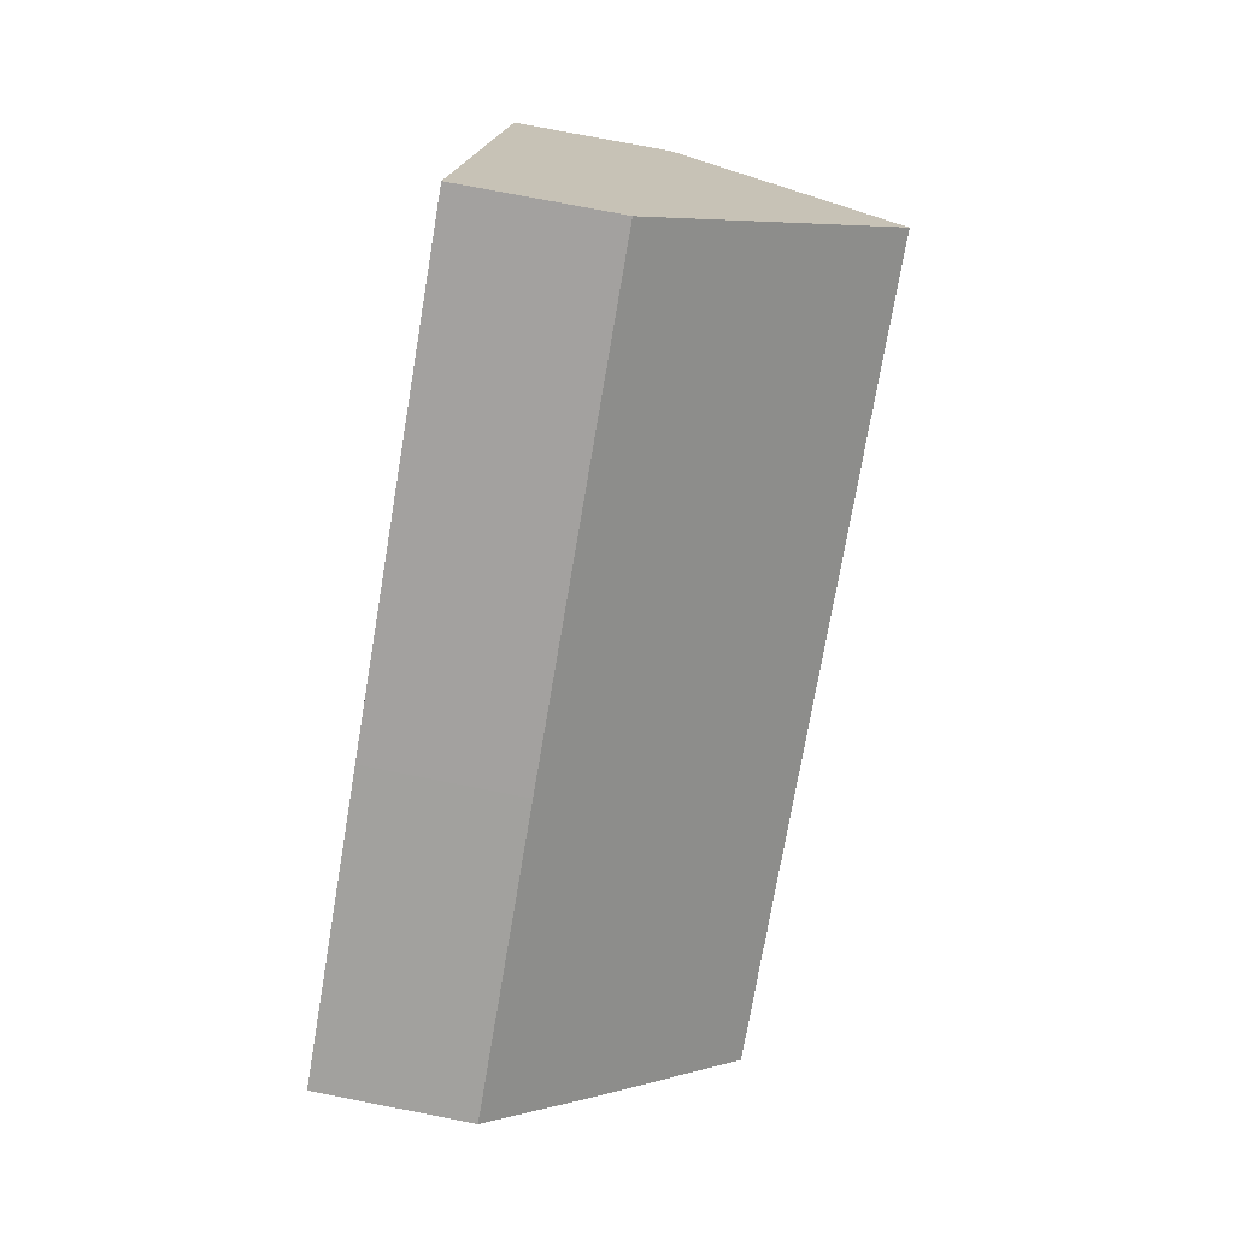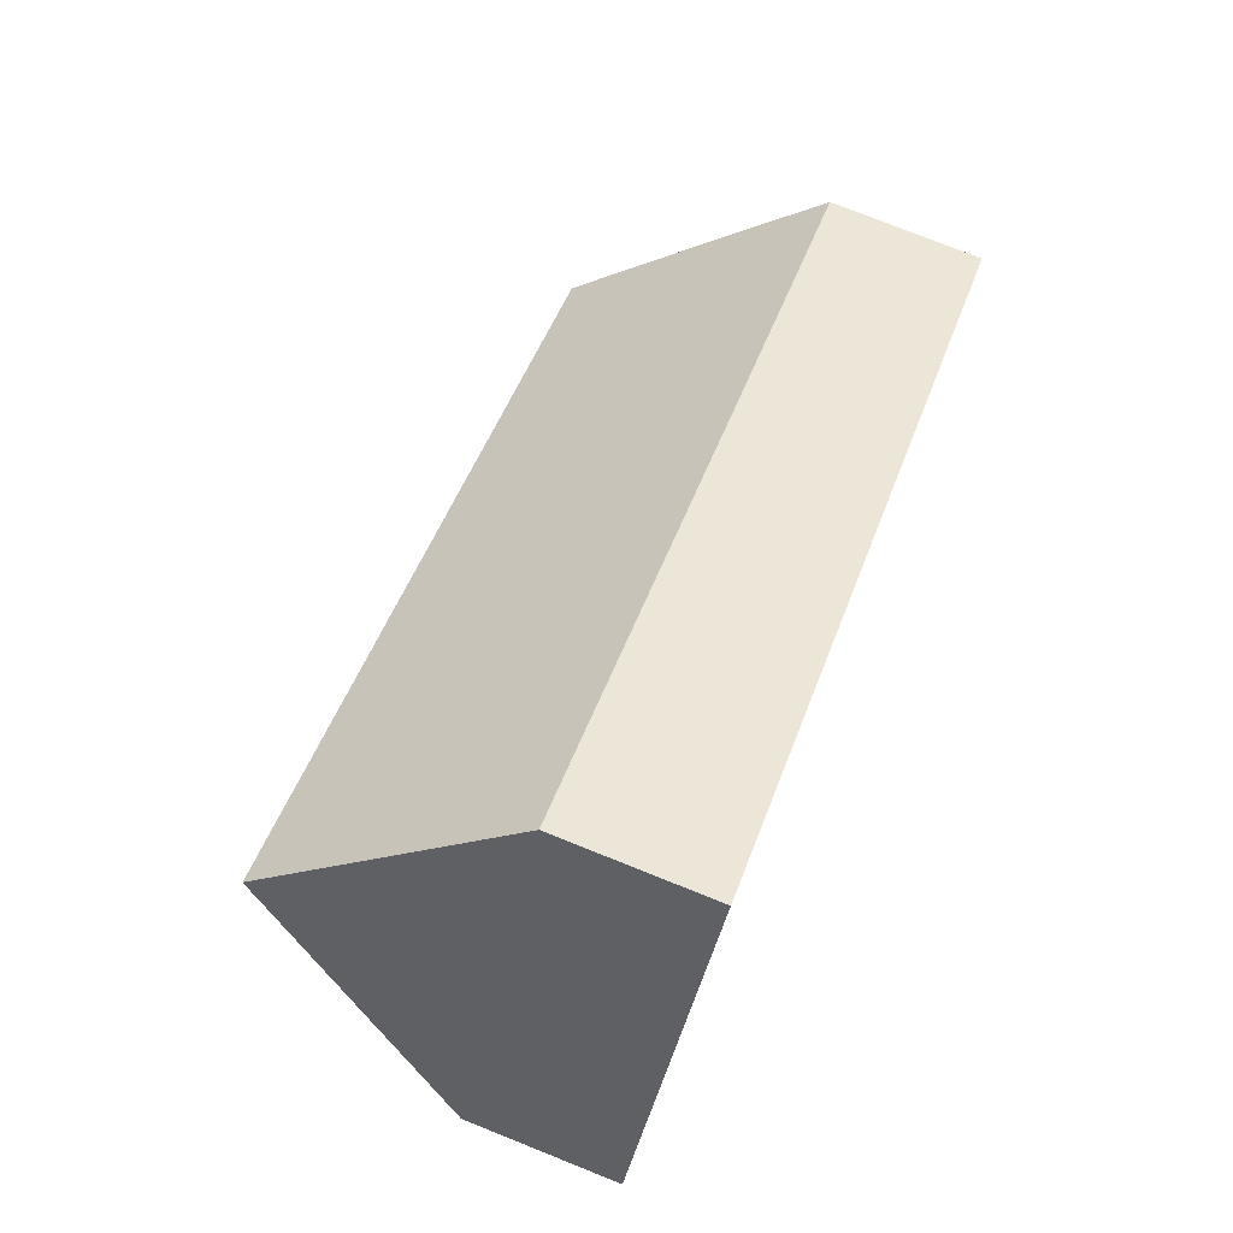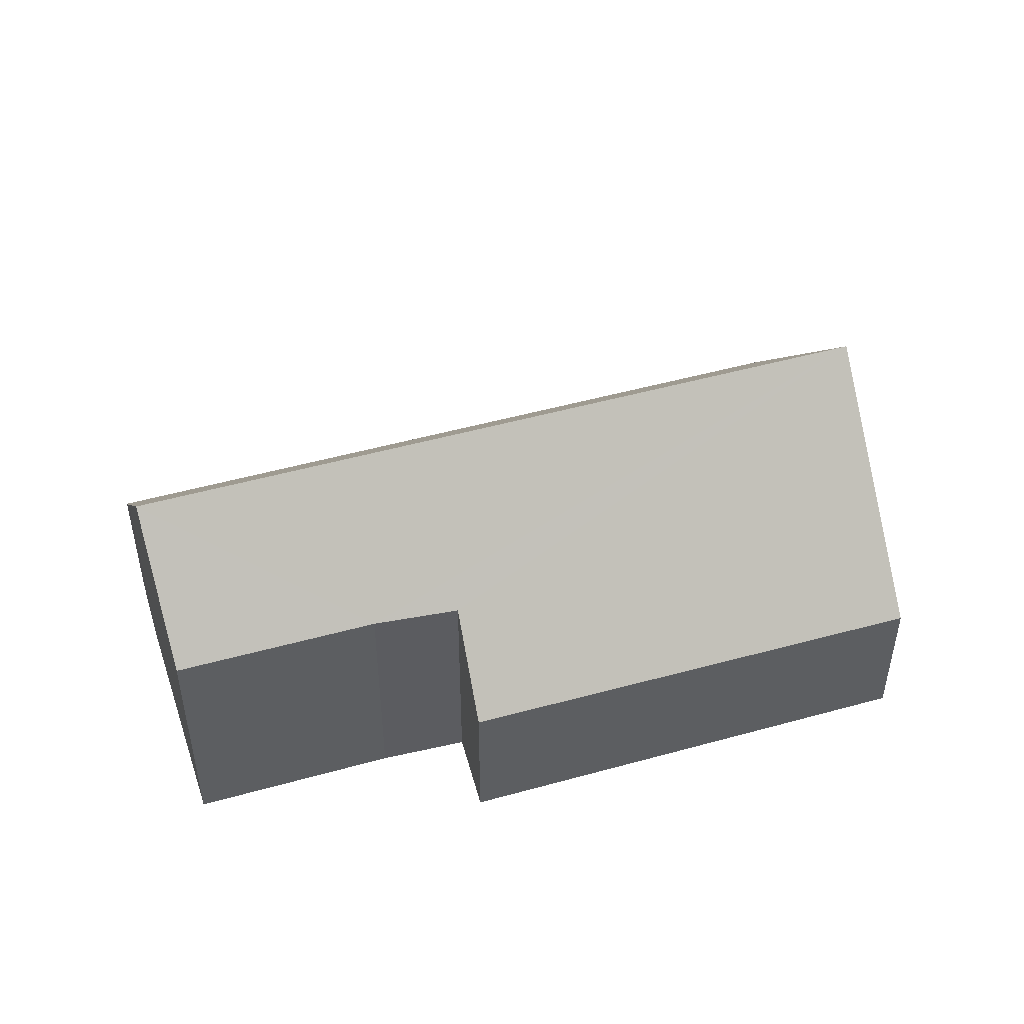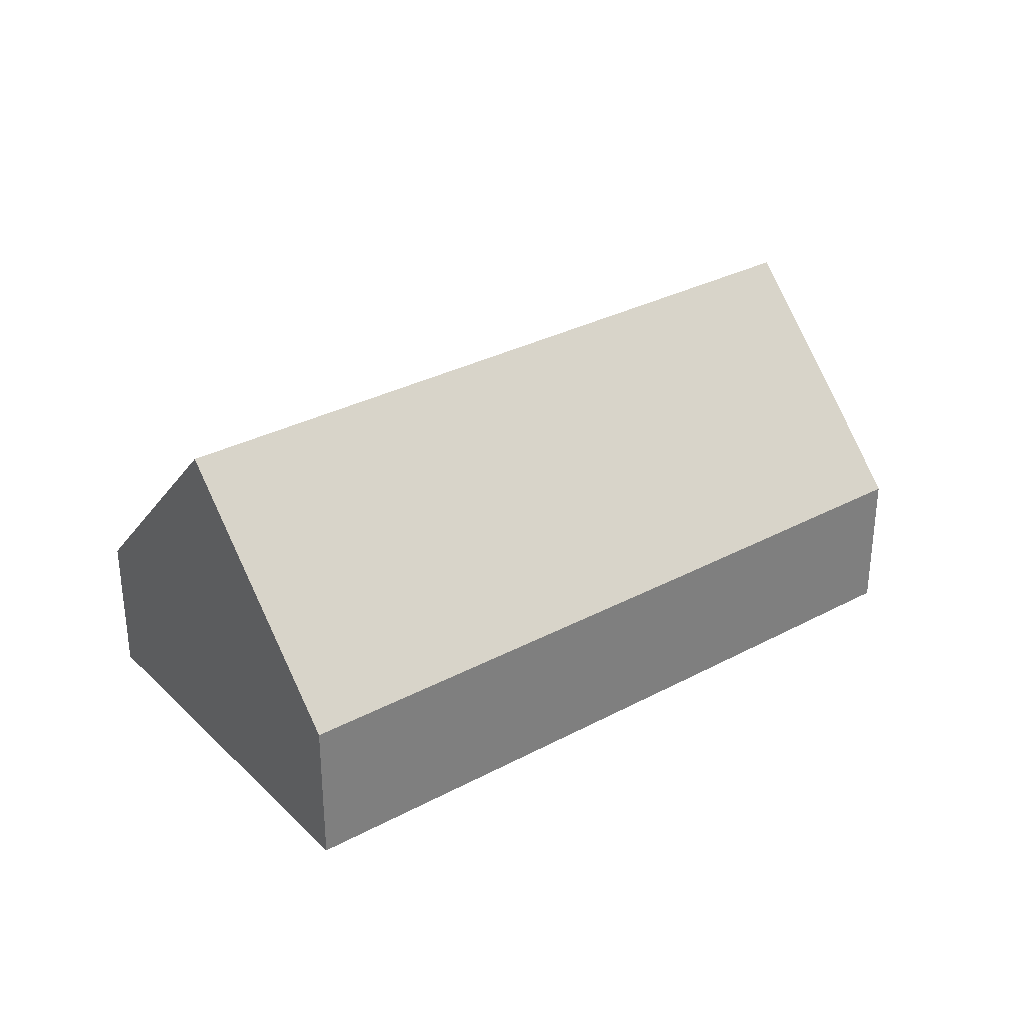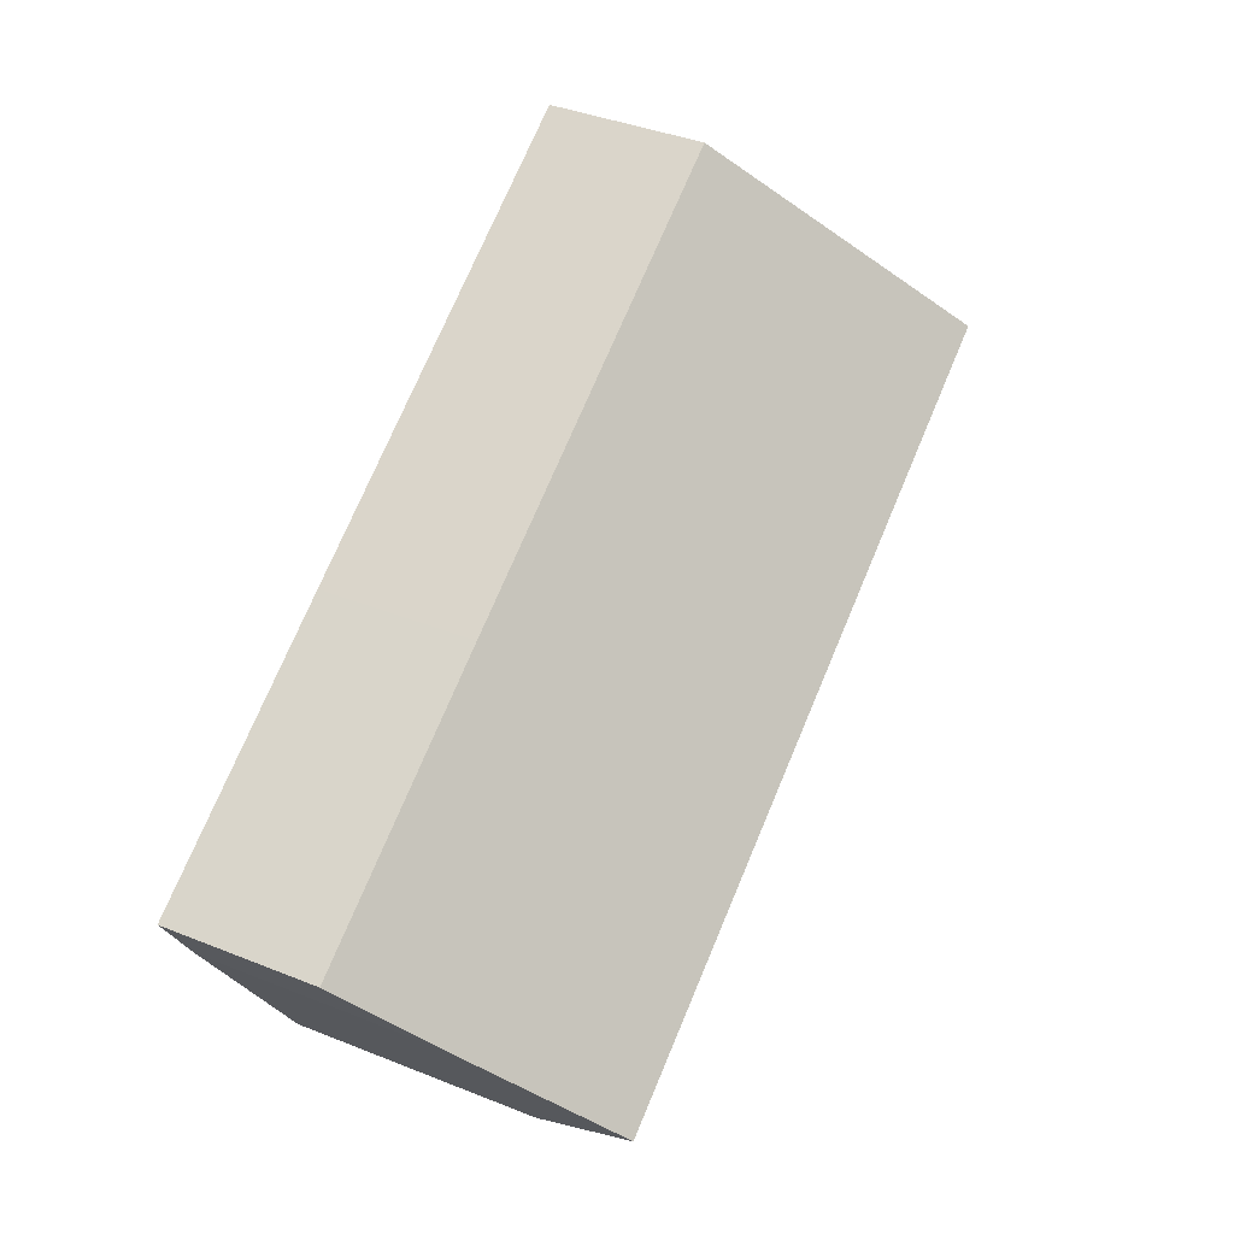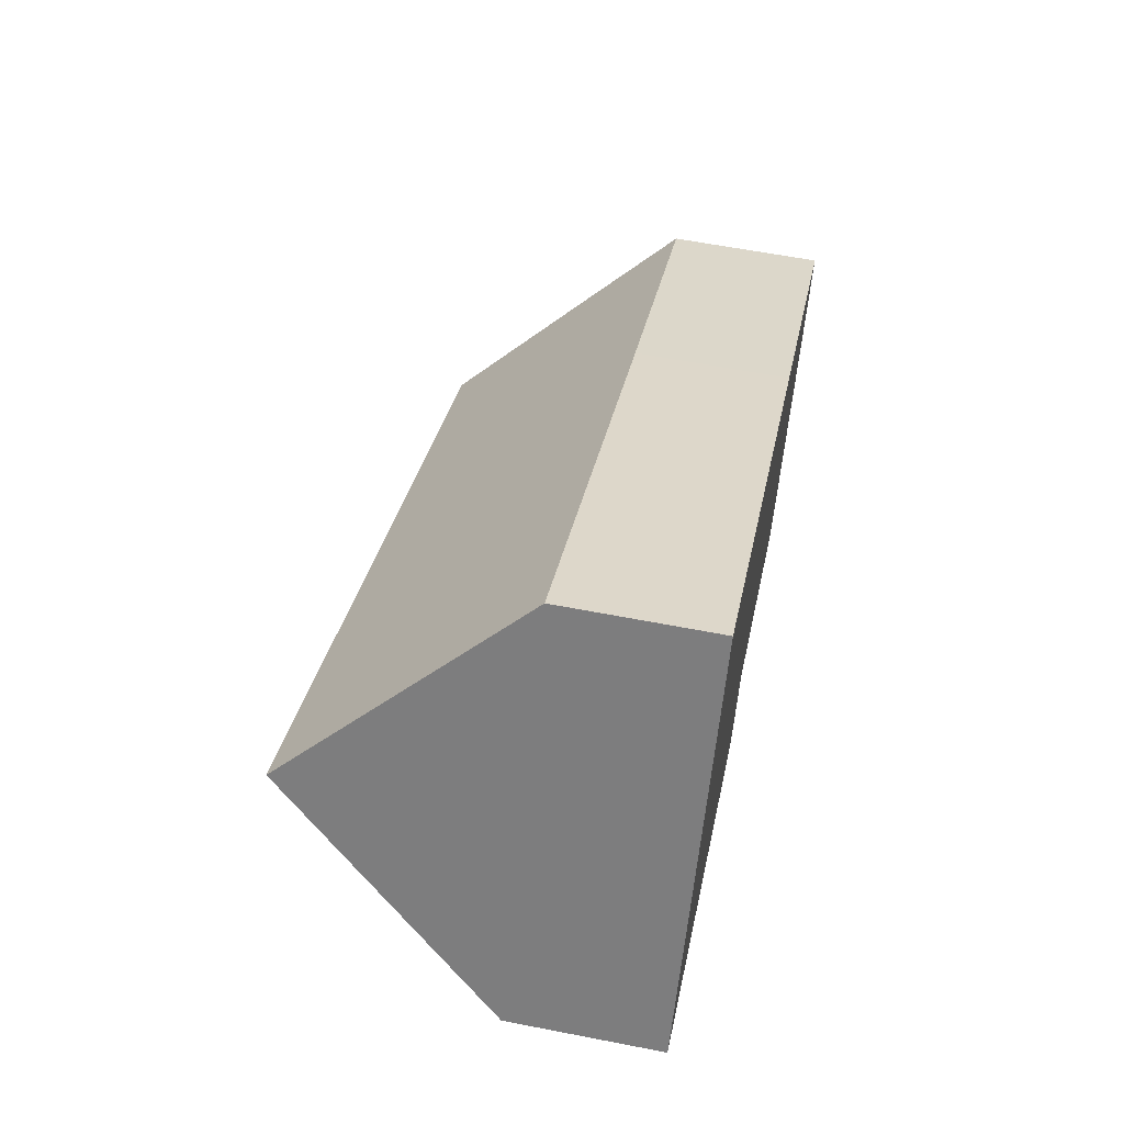
<metadata>
{"format":"obj","ext":"obj","renderer":"f3d","projection":"perspective","resolution":1024,"background":"white","views":[{"elev":77.7,"azim":101.0,"up":"+Z"},{"elev":77.5,"azim":-68.3,"up":"+Z"},{"elev":47.9,"azim":-168.1,"up":"+Y"},{"elev":31.6,"azim":-7.6,"up":"+Y"},{"elev":39.8,"azim":116.3,"up":"+Z"},{"elev":59.1,"azim":-78.6,"up":"+Z"}]}
</metadata>
<code>
v  0 3.481 2.131e-16
v  10.98 5.605 -3.826
v  10.07 3.552 -5.618
v  12.88 5.726 -4.763
v  18.64 8.673 -4.715
v  17.19 5.744 -7.18
v  2.49 8.673 4.418
v  20.2 5.537 -2.076
v  14.93 3.522 3.164
v  21.16 3.531 -0.367
v  4.956 3.531 8.794
v  17.19 4.396e-16 -7.18
v  12.88 2.917e-16 -4.763
v  10.98 2.343e-16 -3.826
v  10.07 3.44e-16 -5.618
v  0 0 0
v  18.64 2.887e-16 -4.715
v  20.2 1.271e-16 -2.076
v  21.16 2.247e-17 -0.367
v  2.49 -2.705e-16 4.418
v  4.956 -5.385e-16 8.794
v  14.93 -1.937e-16 3.164
g defaultobject
f 1 2 3
f 4 5 6
f 5 4 7
f 7 4 2
f 7 2 1
f 8 9 10
f 9 8 11
f 11 8 7
f 7 8 5
f 12 4 6
f 4 12 13
f 13 2 4
f 2 13 14
f 15 1 3
f 1 15 16
f 14 3 2
f 3 14 15
f 8 6 5
f 6 8 12
f 12 8 17
f 17 8 18
f 10 18 8
f 18 10 19
f 16 7 1
f 7 16 11
f 11 16 20
f 11 20 21
f 21 9 11
f 9 21 22
f 9 22 10
f 10 22 19
f 20 22 21
f 22 20 19
f 19 20 18
f 18 20 17
f 17 20 16
f 17 16 14
f 17 14 13
f 14 16 15
f 12 17 13

</code>
